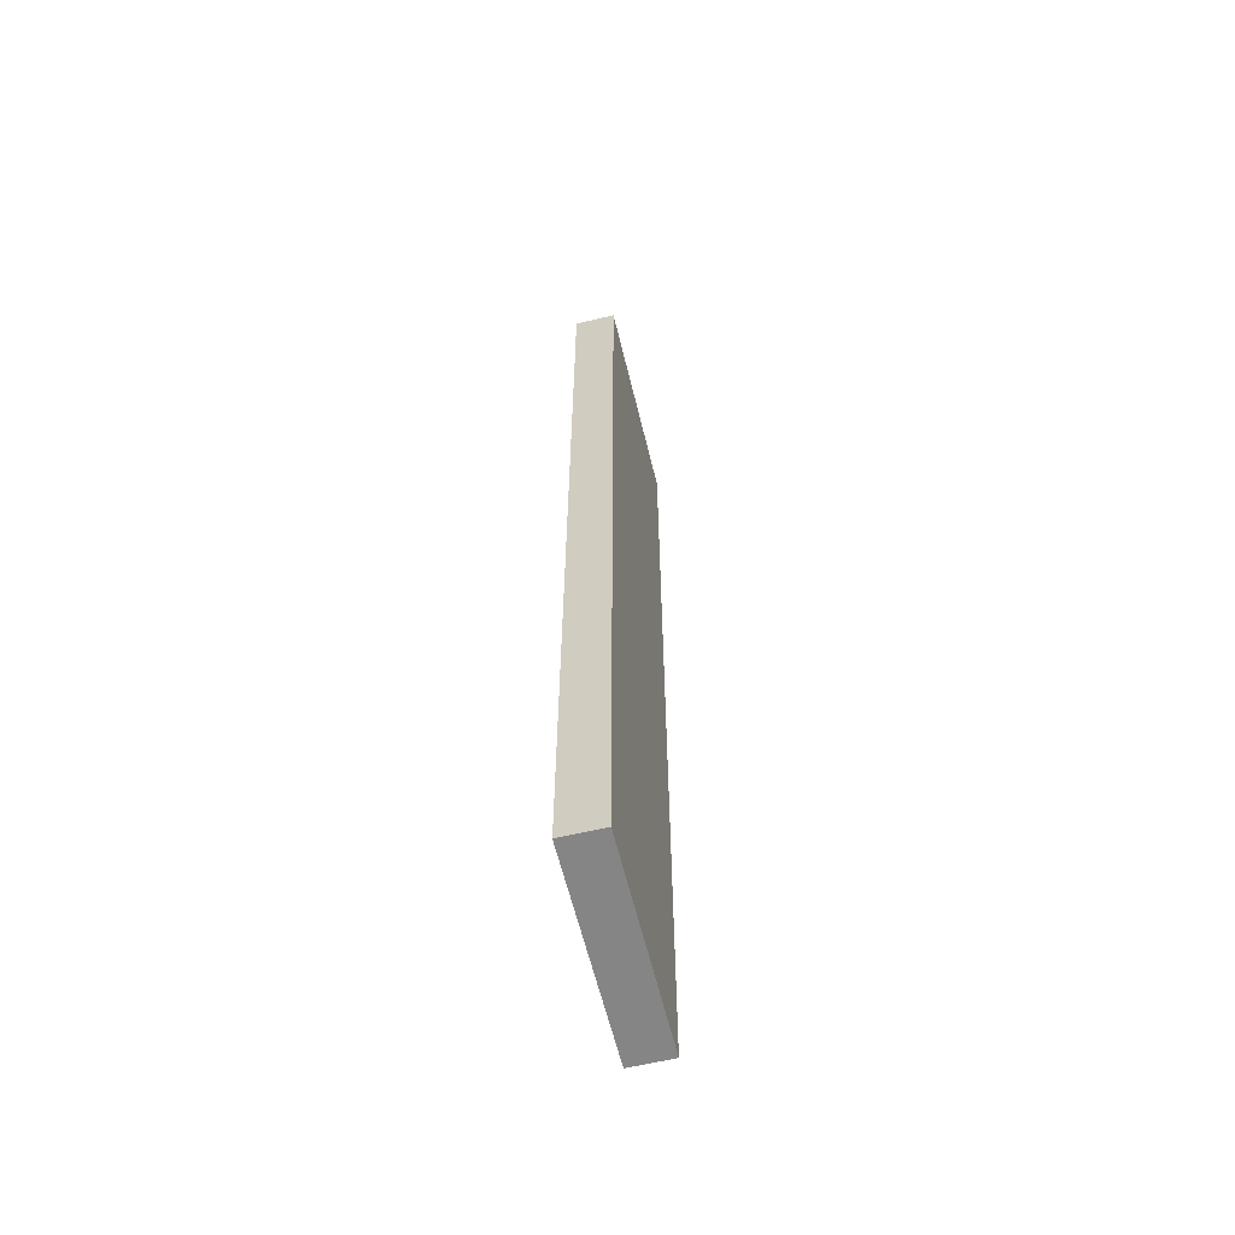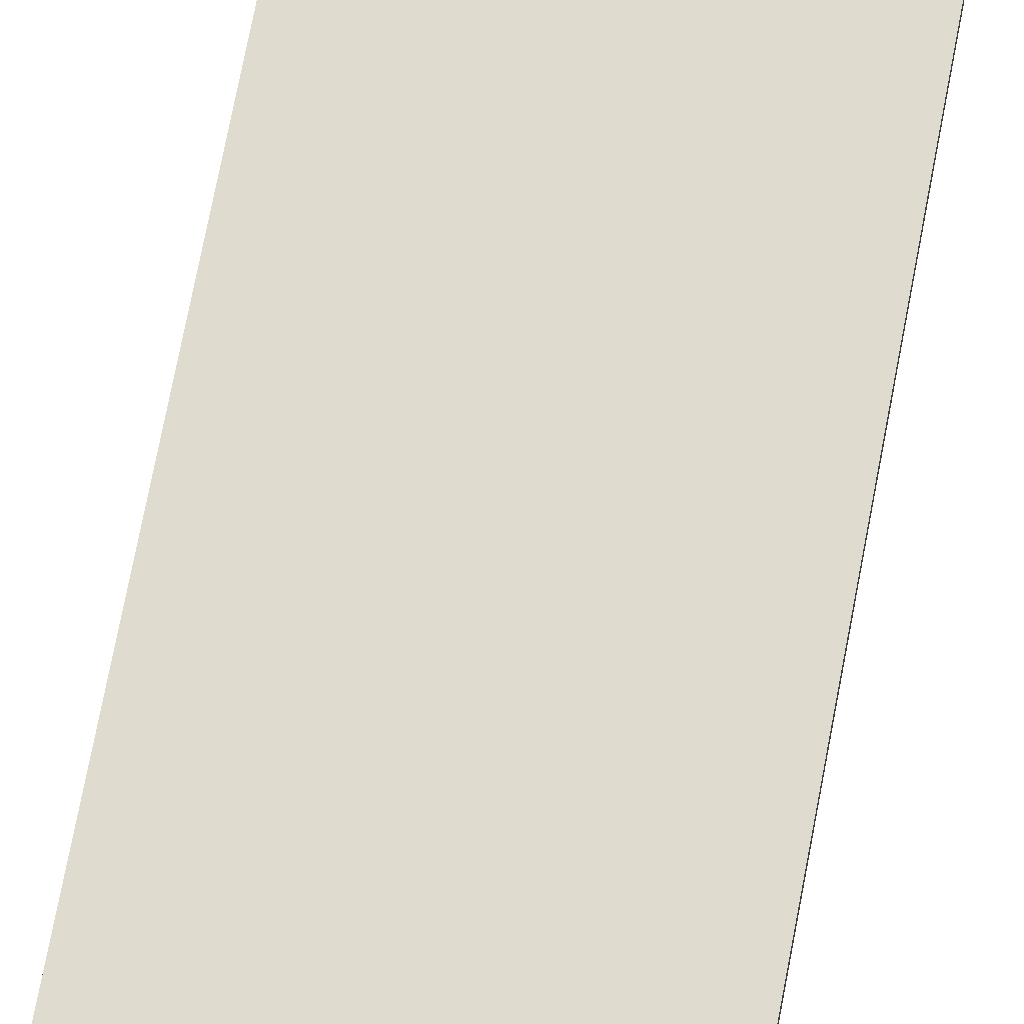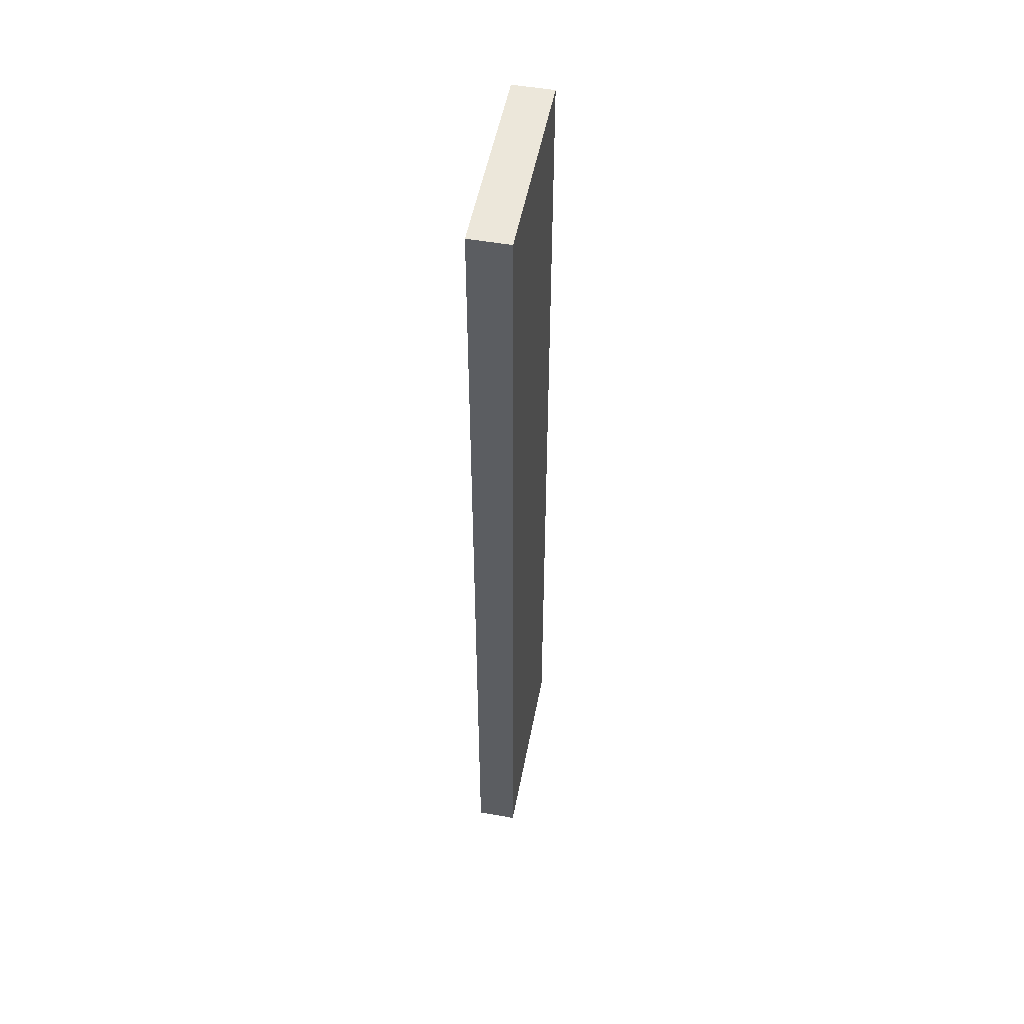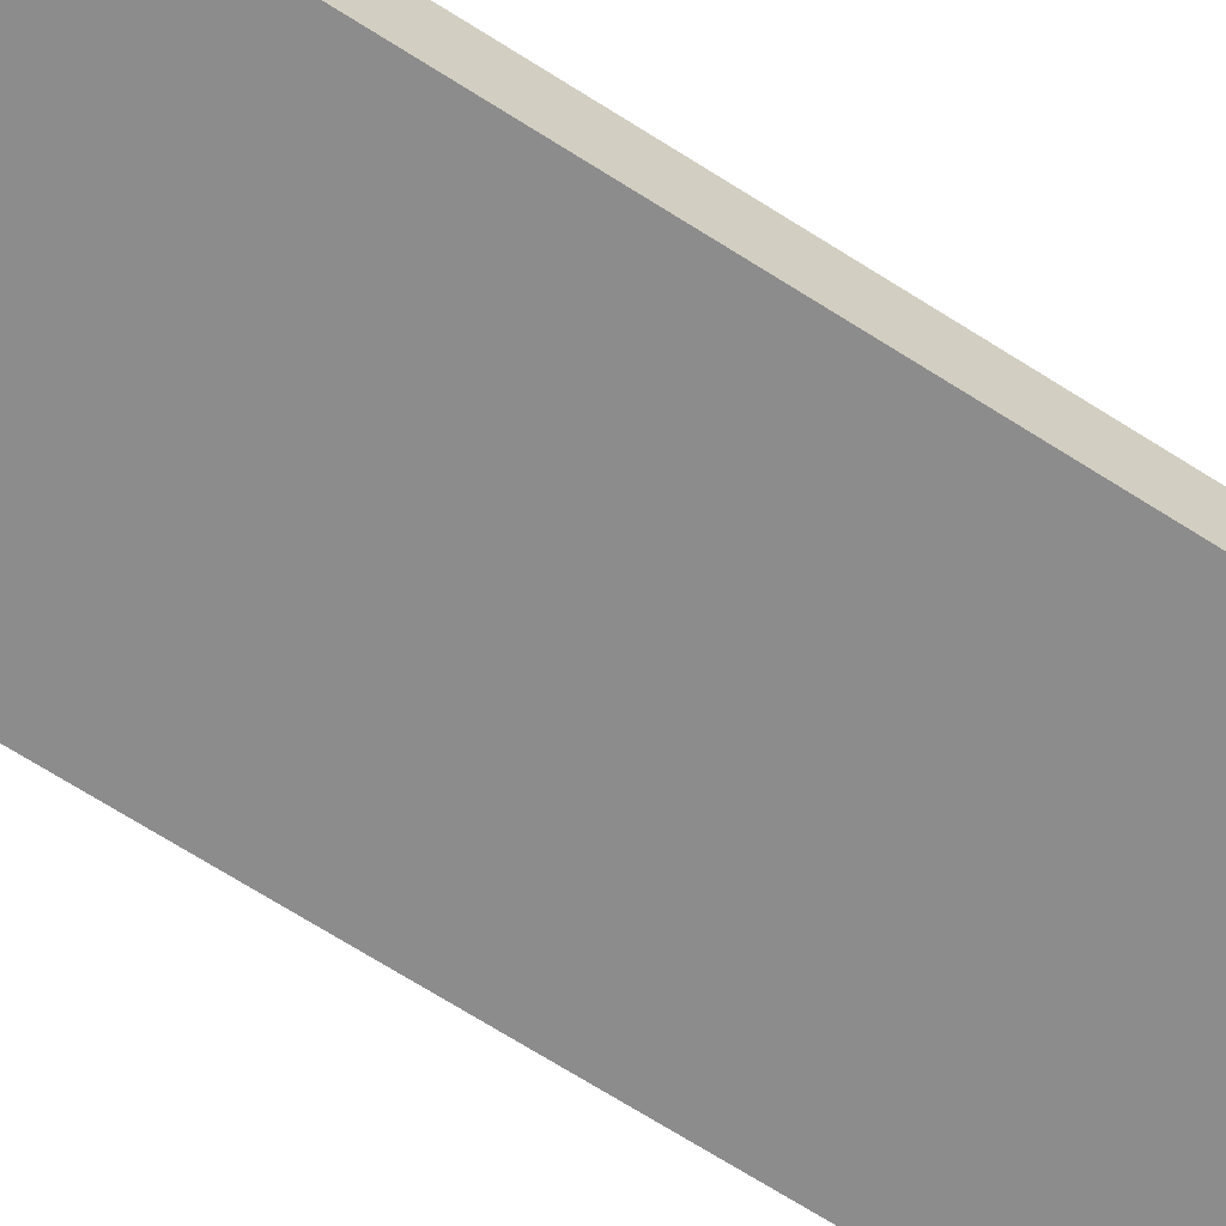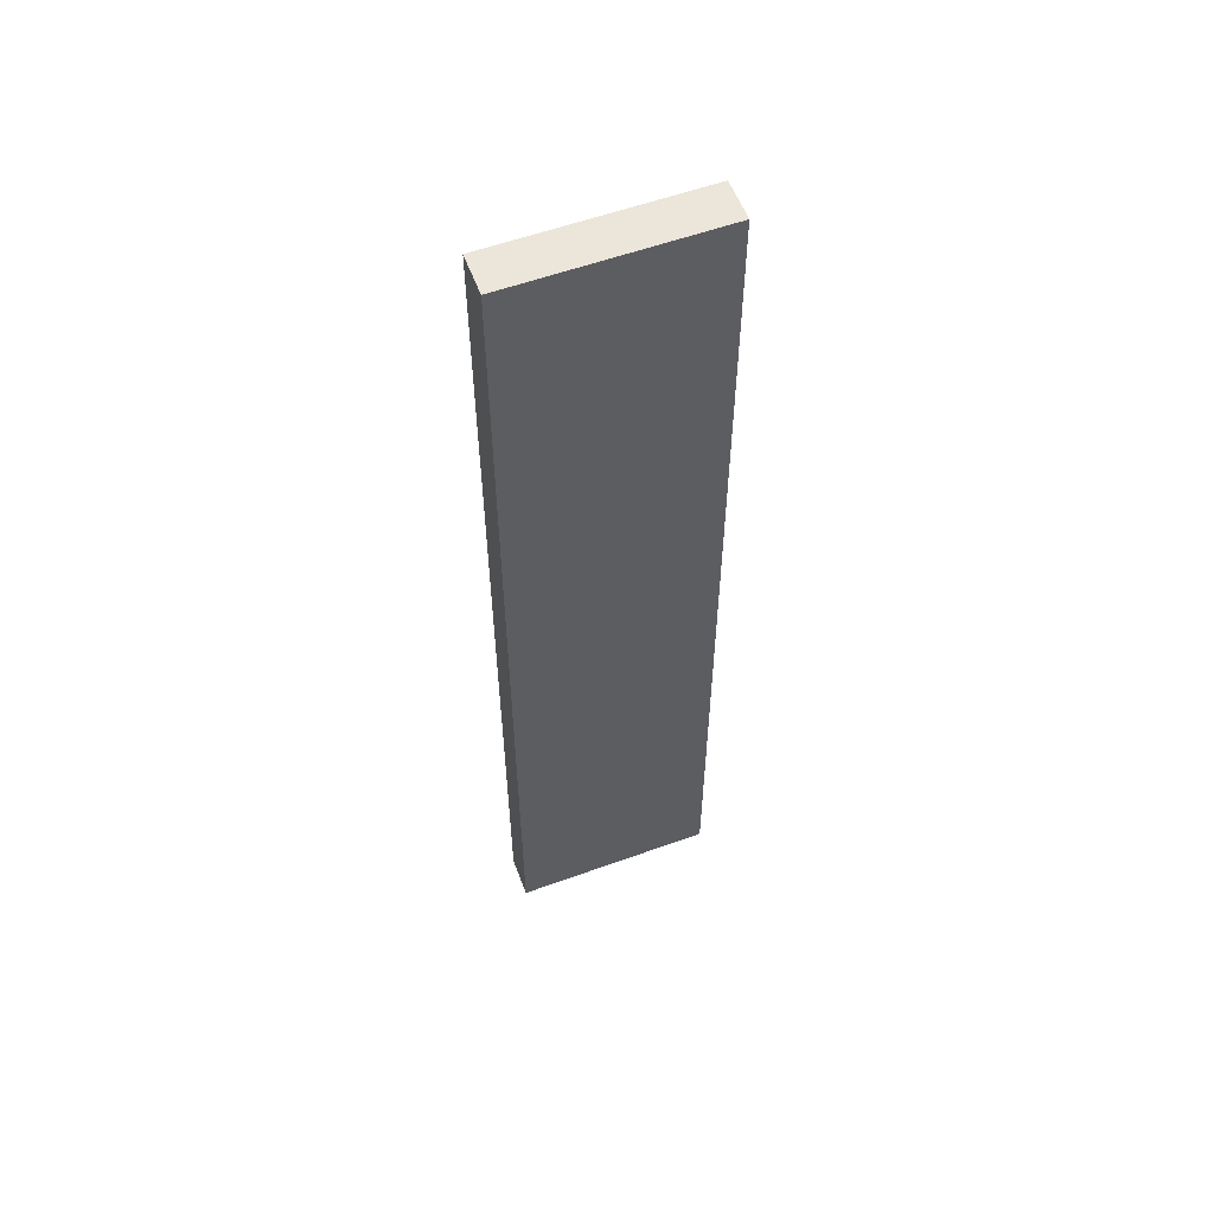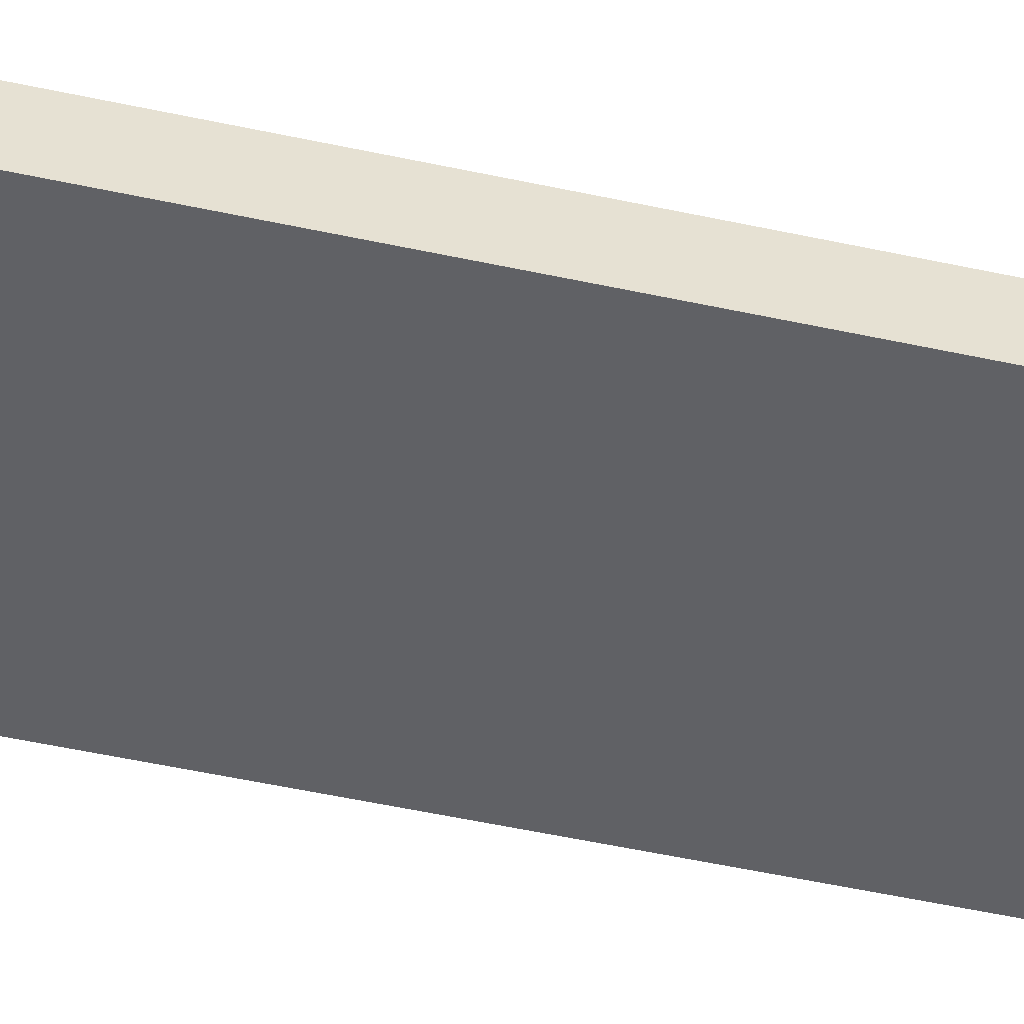
<metadata>
{"format":"obj","ext":"obj","renderer":"f3d","projection":"perspective","resolution":1024,"background":"white","views":[{"elev":-61.7,"azim":103.7,"up":"+Z"},{"elev":70.5,"azim":-169.3,"up":"+Y"},{"elev":51.8,"azim":-79.2,"up":"+Z"},{"elev":-64.3,"azim":56.6,"up":"+Y"},{"elev":57.2,"azim":-20.6,"up":"+Z"},{"elev":-50.2,"azim":76.4,"up":"+Y"}]}
</metadata>
<code>
o
v 6.6 12.1 1
v 7.1 12.1 1
v 6.6 12.2 1
v 7.1 12.2 1
v 6.6 12.1 3.4
v 7.1 12.1 3.4
v 6.6 12.2 3.4
v 7.1 12.2 3.4
v 6.6 12.1 1
v 6.6 12.2 1
v 6.6 12.1 1.2
v 6.6 12.2 1.2
v 6.6 12.1 3.2
v 6.6 12.2 3.2
v 6.6 12.1 3.4
v 6.6 12.2 3.4
v 7.1 12.1 1
v 7.1 12.2 1
v 7.1 12.1 1.2
v 7.1 12.2 1.2
v 7.1 12.1 3.2
v 7.1 12.2 3.2
v 7.1 12.1 3.4
v 7.1 12.2 3.4
v 6.6 12.1 1
v 6.6 12.1 1.2
v 6.6 12.1 3.2
v 6.6 12.1 3.4
v 7.1 12.1 1
v 7.1 12.1 1.2
v 7.1 12.1 3.2
v 7.1 12.1 3.4
v 6.6 12.2 1
v 6.6 12.2 1.2
v 6.6 12.2 3.2
v 6.6 12.2 3.4
v 7.1 12.2 1
v 7.1 12.2 1.2
v 7.1 12.2 3.2
v 7.1 12.2 3.4
f 3 2 1
f 4 2 3
f 5 6 7
f 7 6 8
f 11 10 9
f 12 10 11
f 13 12 11
f 14 12 13
f 15 14 13
f 16 14 15
f 17 18 19
f 19 18 20
f 19 20 21
f 21 20 22
f 21 22 23
f 23 22 24
f 29 26 25
f 30 27 26
f 30 26 29
f 31 28 27
f 31 27 30
f 32 28 31
f 33 34 37
f 34 35 38
f 37 34 38
f 35 36 39
f 38 35 39
f 39 36 40

</code>
